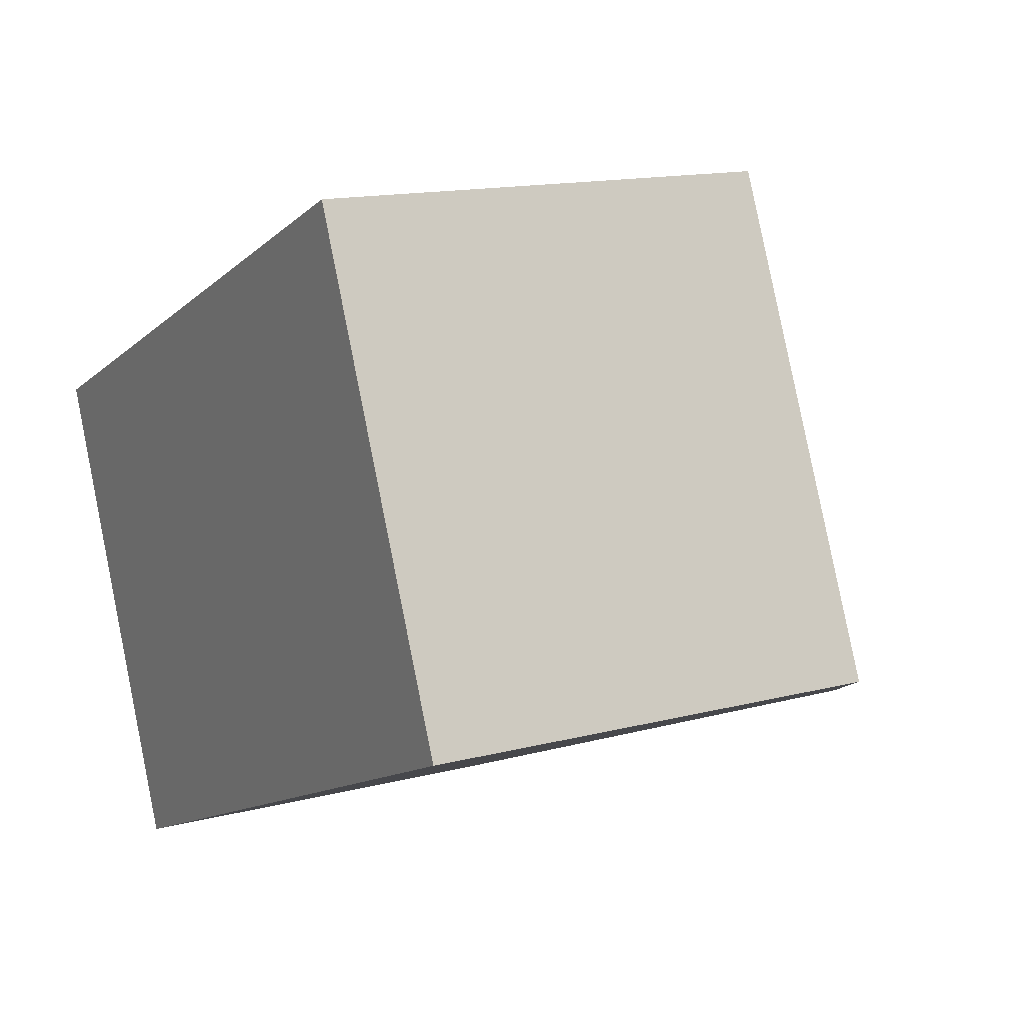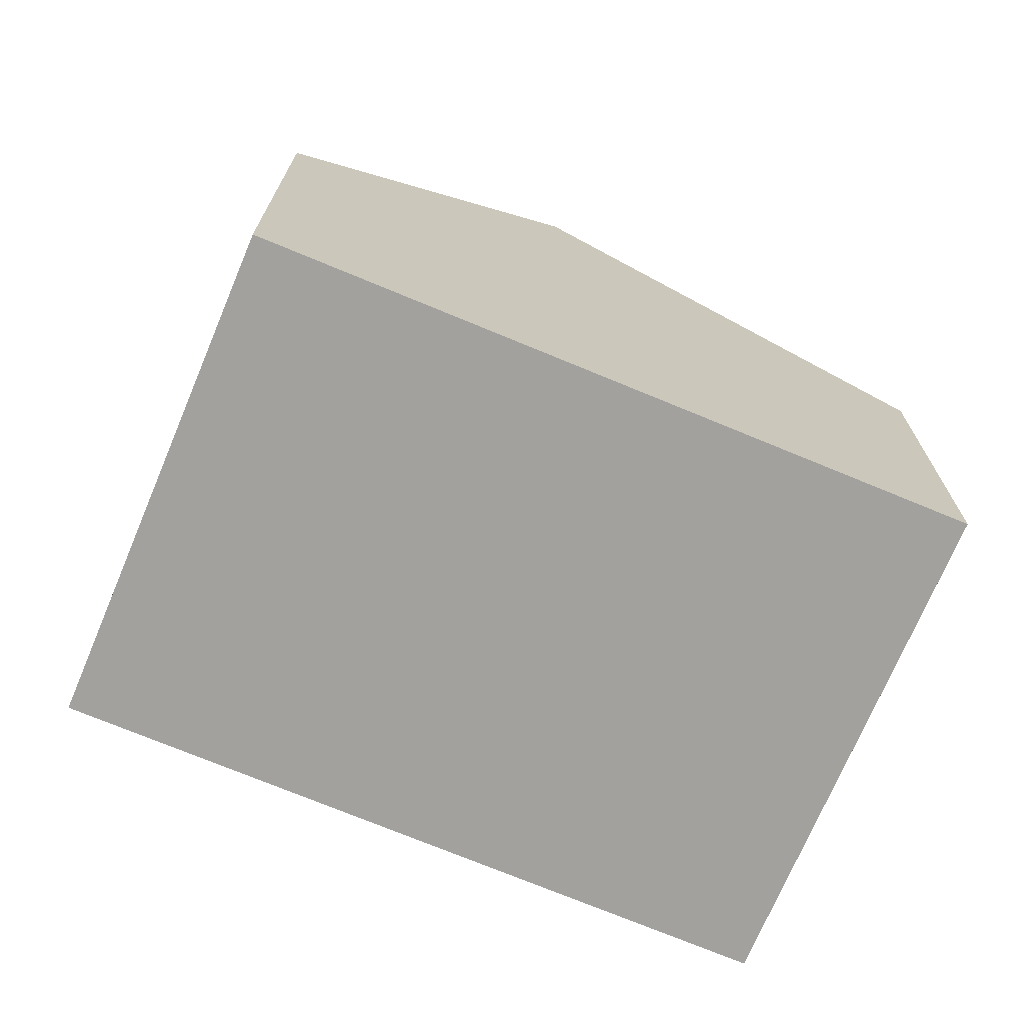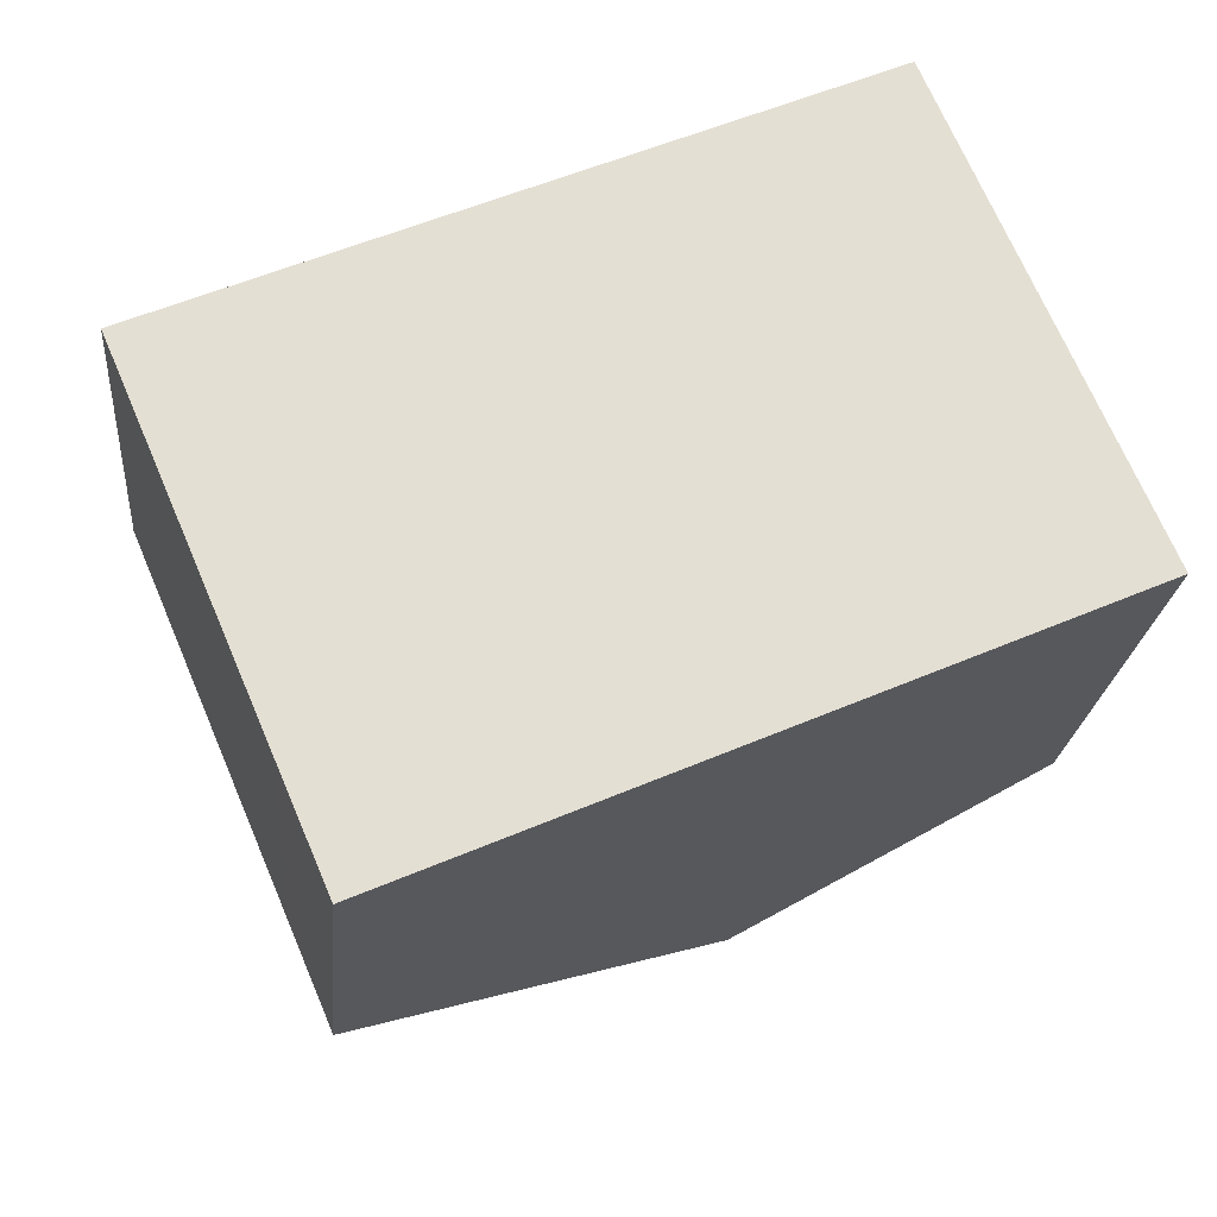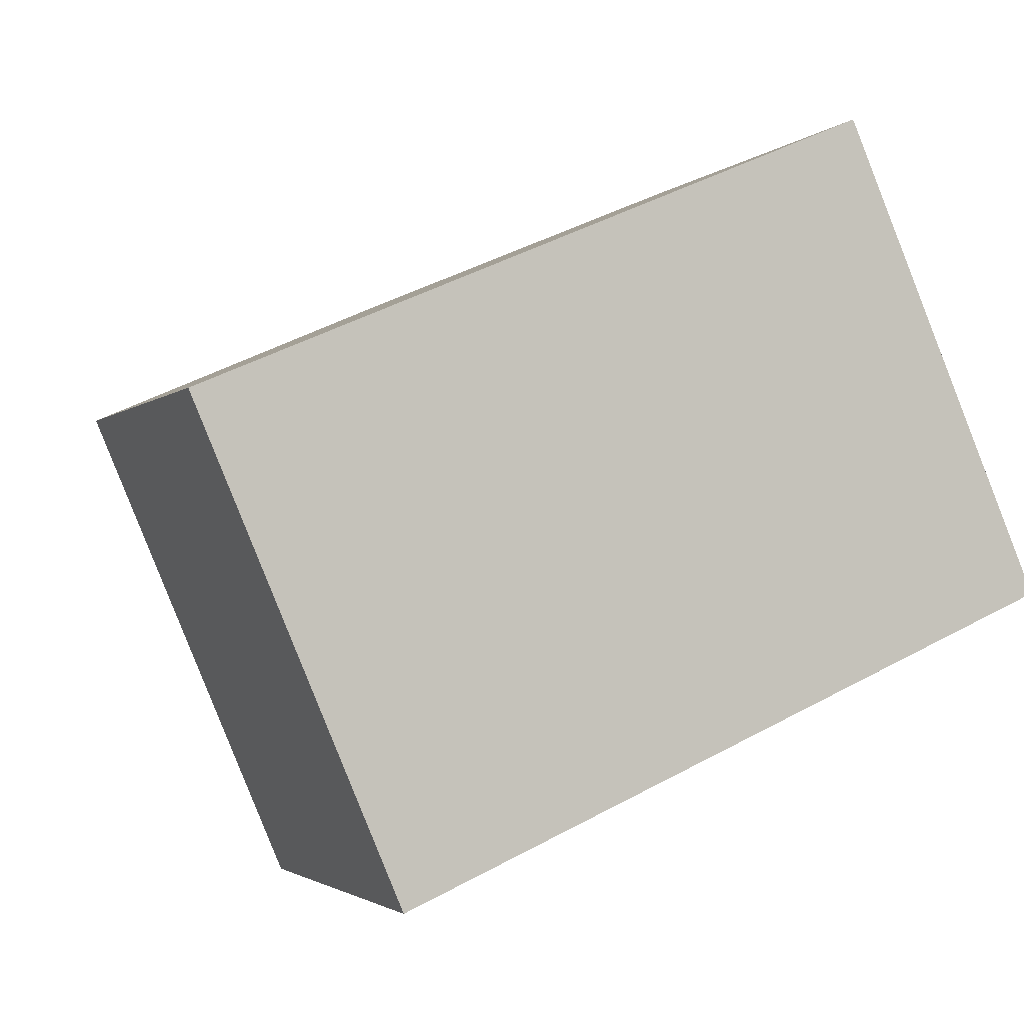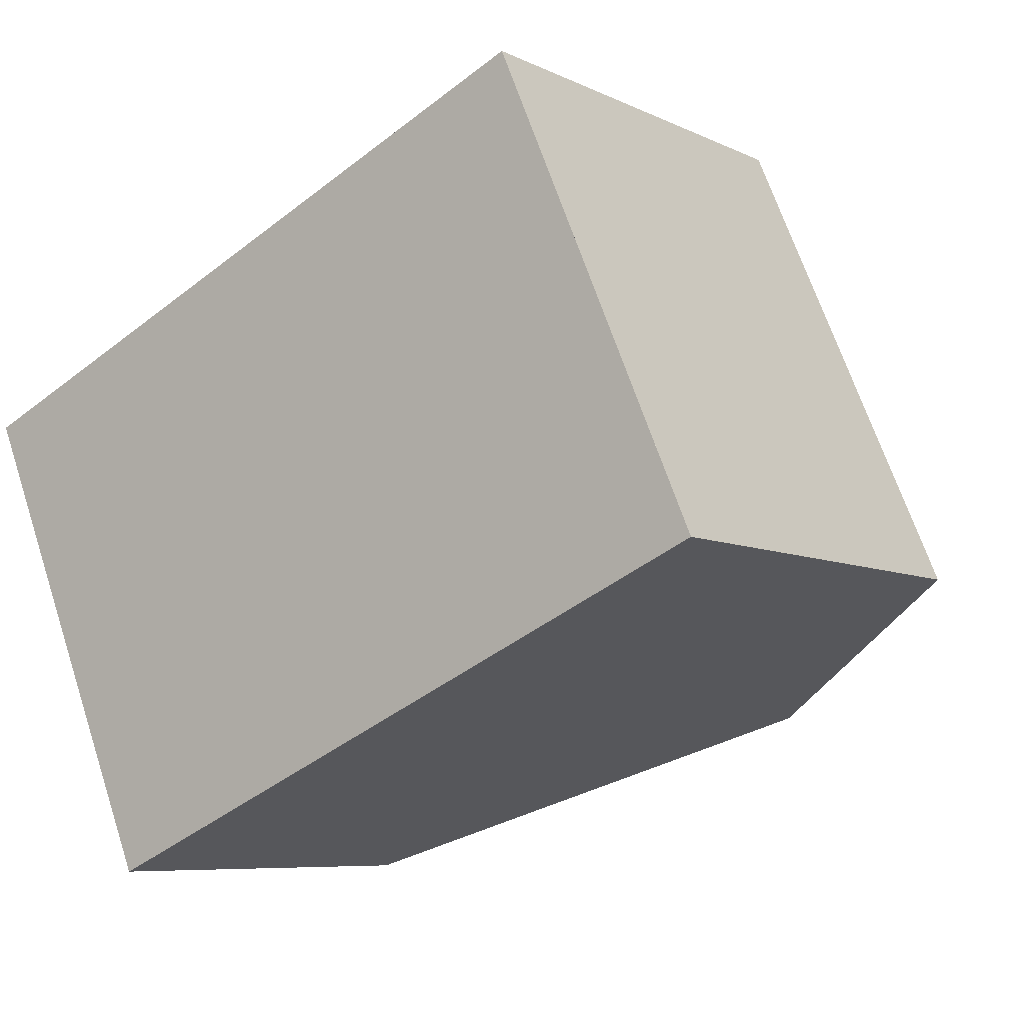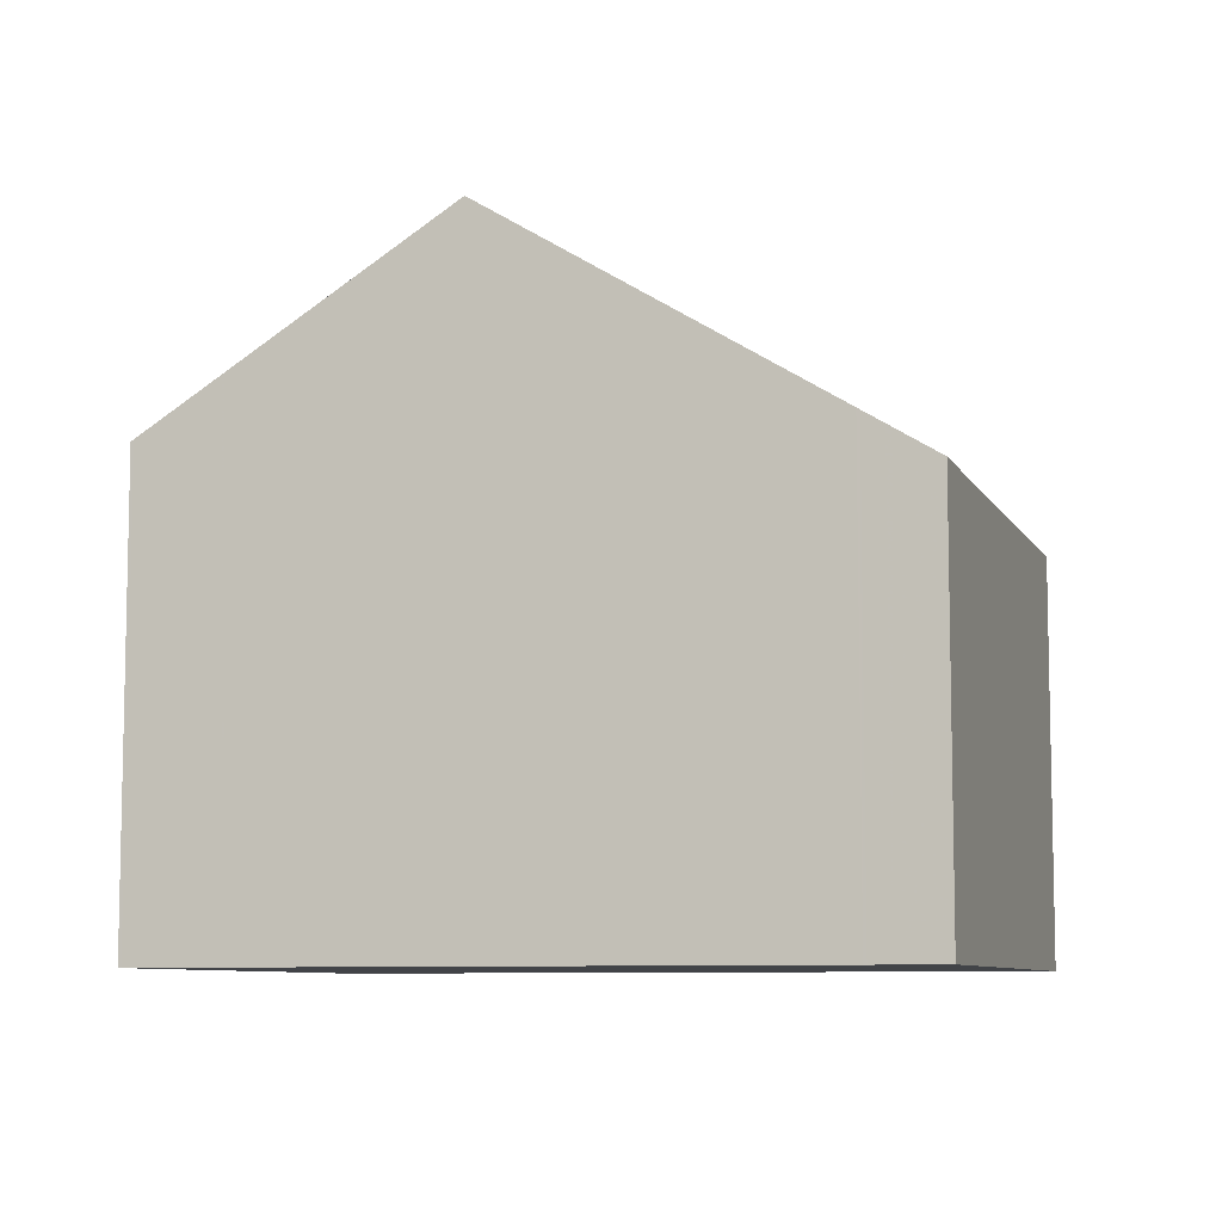
<metadata>
{"format":"obj","ext":"obj","renderer":"f3d","projection":"perspective","resolution":1024,"background":"white","views":[{"elev":14.3,"azim":-119.9,"up":"+Y"},{"elev":-72.0,"azim":-46.1,"up":"+Z"},{"elev":-22.3,"azim":174.9,"up":"+Y"},{"elev":-2.3,"azim":158.6,"up":"+Y"},{"elev":-7.3,"azim":-143.3,"up":"+Y"},{"elev":-8.0,"azim":-5.5,"up":"+Z"}]}
</metadata>
<code>
v -2170 -2381 4.817
v -2173 -2386 4.856
v -2181 -2383 5.552
v -2178 -2377 5.549
v -2175 -2379 7.878
v -2177 -2384 7.905
v -2171 -2381 5.183
v -2173 -2386 5.221
v -2171 -2381 5.142
v -2173 -2386 5.18
v -2173 -2386 4.855
v -2173 -2386 5.18
v -2173 -2386 5.221
v -2177 -2384 7.905
v -2175 -2379 7.878
v -2177 -2384 7.905
v -2177 -2384 7.905
v -2181 -2383 5.552
v -2181 -2383 5.577
v -2178 -2377 5.573
v -2181 -2383 5.577
v -2175 -2379 7.878
v -2175 -2379 7.878
v -2171 -2381 5.183
v -2171 -2381 5.142
v -2170 -2381 4.818
v -2178 -2377 5.573
v -2178 -2377 5.549
v -2175 -2381 7.886
v -2175 -2381 7.886
v -2171 -2382 5.195
v -2171 -2382 5.154
v -2171 -2383 4.829
v -2179 -2379 5.574
v -2179 -2379 5.55
v -2171 -2381 5.325
v -2171 -2380 5.325
v -2173 -2386 5.375
v -2173 -2386 5.374
v -2172 -2382 5.34
v -2174 -2379 7.361
v -2174 -2379 7.361
v -2176 -2385 7.399
v -2176 -2385 7.399
v -2175 -2381 7.373
v -2176 -2383 7.896
v -2173 -2384 5.358
v -2172 -2384 5.208
v -2172 -2384 5.167
v -2172 -2385 4.843
v -2180 -2381 5.575
v -2176 -2383 7.896
v -2180 -2381 5.551
v -2176 -2383 7.386
v -2177 -2384 7.901
v -2173 -2385 5.367
v -2173 -2385 5.215
v -2173 -2385 5.174
v -2172 -2386 4.85
v -2180 -2382 5.576
v -2177 -2384 7.901
v -2180 -2382 5.552
v -2176 -2384 7.394
v -2177 -2383 7.898
v -2173 -2385 5.212
v -2173 -2385 5.363
v -2172 -2385 5.171
v -2172 -2385 4.847
v -2177 -2383 7.898
v -2180 -2382 5.576
v -2180 -2382 5.551
v -2176 -2383 7.39
v -2172 -2382 5.372
v -2173 -2384 5.385
v -2173 -2385 5.389
v -2173 -2385 5.392
v -2171 -2380 5.36
v -2171 -2380 5.36
v -2173 -2386 5.398
v -2173 -2386 5.398
v -2170 -2381 4.818
v -2170 -2381 4.817
v -2170 -2381 0
v -2170 -2381 0
v -2173 -2386 5.18
v -2173 -2386 4.856
v -2173 -2386 0
v -2173 -2386 0
v -2181 -2383 5.552
v -2181 -2383 5.552
v -2181 -2383 -8.882e-16
v -2181 -2383 0
v -2178 -2377 5.573
v -2178 -2377 5.549
v -2178 -2377 0
v -2178 -2377 0
v -2174 -2379 7.361
v -2175 -2379 7.878
v -2175 -2379 8.882e-16
v -2174 -2379 8.882e-16
v -2171 -2381 5.142
v -2171 -2381 5.183
v -2171 -2381 0
v -2171 -2381 0
v -2173 -2386 5.375
v -2173 -2386 5.221
v -2173 -2386 0
v -2173 -2386 -8.882e-16
v -2170 -2381 4.817
v -2171 -2381 5.142
v -2171 -2381 0
v -2170 -2381 0
v -2173 -2386 5.221
v -2173 -2386 5.18
v -2173 -2386 0
v -2173 -2386 0
v -2173 -2386 4.856
v -2173 -2386 4.855
v -2173 -2386 8.882e-16
v -2173 -2386 0
v -2181 -2383 5.577
v -2177 -2384 7.905
v -2177 -2384 0
v -2181 -2383 0
v -2180 -2382 5.552
v -2181 -2383 5.552
v -2181 -2383 0
v -2180 -2382 0
v -2175 -2379 7.878
v -2178 -2377 5.573
v -2178 -2377 0
v -2175 -2379 8.882e-16
v -2181 -2383 5.552
v -2181 -2383 5.577
v -2181 -2383 0
v -2181 -2383 -8.882e-16
v -2171 -2383 4.829
v -2170 -2381 4.818
v -2170 -2381 0
v -2171 -2383 0
v -2178 -2377 5.549
v -2178 -2377 5.549
v -2178 -2377 0
v -2178 -2377 0
v -2172 -2385 4.843
v -2171 -2383 4.829
v -2171 -2383 0
v -2172 -2385 0
v -2178 -2377 5.549
v -2179 -2379 5.55
v -2179 -2379 0
v -2178 -2377 0
v -2171 -2381 5.183
v -2171 -2380 5.325
v -2171 -2380 0
v -2171 -2381 0
v -2173 -2386 5.398
v -2173 -2386 5.375
v -2173 -2386 -8.882e-16
v -2173 -2386 0
v -2171 -2380 5.36
v -2174 -2379 7.361
v -2174 -2379 8.882e-16
v -2171 -2380 0
v -2177 -2384 7.905
v -2176 -2385 7.399
v -2176 -2385 -8.882e-16
v -2177 -2384 0
v -2172 -2385 4.847
v -2172 -2385 4.843
v -2172 -2385 0
v -2172 -2385 0
v -2179 -2379 5.55
v -2180 -2381 5.551
v -2180 -2381 8.882e-16
v -2179 -2379 0
v -2173 -2386 4.855
v -2172 -2386 4.85
v -2172 -2386 0
v -2173 -2386 8.882e-16
v -2180 -2382 5.551
v -2180 -2382 5.552
v -2180 -2382 0
v -2180 -2382 0
v -2172 -2386 4.85
v -2172 -2385 4.847
v -2172 -2385 0
v -2172 -2386 0
v -2180 -2381 5.551
v -2180 -2382 5.551
v -2180 -2382 0
v -2180 -2381 8.882e-16
v -2171 -2380 5.325
v -2171 -2380 5.36
v -2171 -2380 0
v -2171 -2380 0
v -2176 -2385 7.399
v -2173 -2386 5.398
v -2173 -2386 0
v -2176 -2385 -8.882e-16
v -2181 -2383 0
v -2178 -2377 0
v -2170 -2381 0
v -2173 -2386 0
f 37 7 24 36
f 24 7 9 25
f 25 9 1 26
f 11 2 10 12
f 12 10 8 13
f 27 20 15 23
f 39 13 8 38
f 19 17 14 21
f 28 4 20 27
f 21 3 18 19
f 36 24 31 40
f 31 24 25 32
f 32 25 26 33
f 34 27 23 30
f 35 28 27 34
f 57 13 39 56
f 58 12 13 57
f 59 11 12 58
f 61 17 19 60
f 60 19 18 62
f 42 22 5 41
f 44 6 16 43
f 45 29 22 42
f 63 43 16 55
f 78 42 41 77
f 80 44 43 79
f 73 45 42 78
f 79 43 63 76
f 47 40 31 48
f 48 31 32 49
f 49 32 33 50
f 51 34 30 52
f 53 35 34 51
f 46 29 45 54
f 74 54 45 73
f 66 47 48 65
f 65 48 49 67
f 67 49 50 68
f 70 51 52 69
f 71 53 51 70
f 64 46 54 72
f 75 72 54 74
f 65 57 56 66
f 67 58 57 65
f 68 59 58 67
f 69 61 60 70
f 70 60 62 71
f 72 63 55 64
f 76 63 72 75
f 73 40 47 74
f 74 47 66 75
f 75 66 56 76
f 77 37 36 78
f 79 39 38 80
f 78 36 40 73
f 76 56 39 79
f 82 83 84 81
f 86 87 88 85
f 90 91 92 89
f 94 95 96 93
f 98 99 100 97
f 102 103 104 101
f 106 107 108 105
f 110 111 112 109
f 114 115 116 113
f 118 119 120 117
f 122 123 124 121
f 126 127 128 125
f 130 131 132 129
f 134 135 136 133
f 138 139 140 137
f 142 143 144 141
f 146 147 148 145
f 150 151 152 149
f 154 155 156 153
f 158 159 160 157
f 162 163 164 161
f 166 167 168 165
f 170 171 172 169
f 174 175 176 173
f 178 179 180 177
f 182 183 184 181
f 186 187 188 185
f 190 191 192 189
f 194 195 196 193
f 198 199 200 197
f 202 203 204 201

</code>
